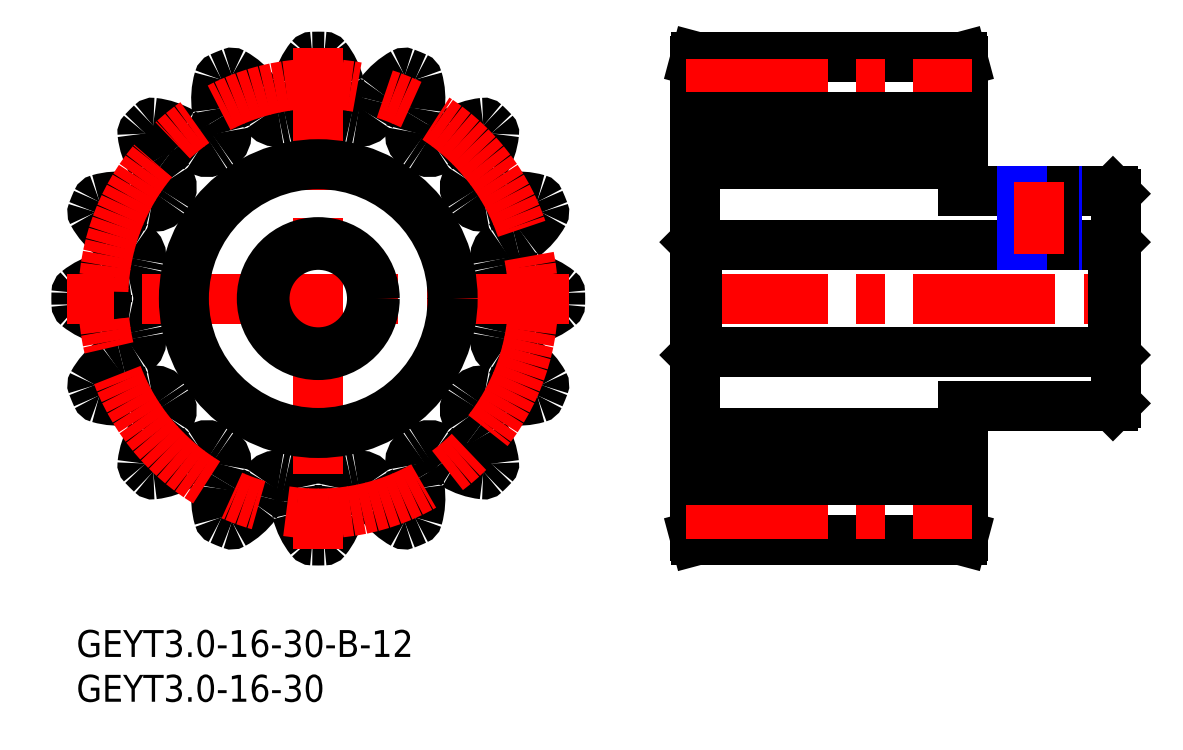
<metadata>
{"format":"dxf","ext":"dxf","renderer":"ezdxf+matplotlib","layout":"modelspace","background":"white","min_lineweight":24,"dpi":150}
</metadata>
<code>
0
SECTION
2
ENTITIES
0
INSERT
8
MSM_CONTINUOUS
2
*U37
10
0
20
0
30
0
0
INSERT
8
MSM_CONTINUOUS
2
*U38
10
0
20
0
30
0
0
LINE
8
MSM_CENTER
10
68
20
37
30
0
11
117
21
37
31
0
0
LINE
8
MSM_CONTINUOUS
10
69.13
20
64
30
0
11
98.87
21
64
31
0
0
LINE
8
MSM_CONTINUOUS
10
69
20
63.5
30
0
11
69.13
21
64
31
0
0
LINE
8
MSM_CONTINUOUS
10
99
20
52
30
0
11
69
21
52
31
0
0
LINE
8
MSM_CONTINUOUS
10
98.87
20
64
30
0
11
99
21
63.5
31
0
0
LINE
8
MSM_CONTINUOUS
10
69
20
22
30
0
11
99
21
22
31
0
0
LINE
8
MSM_CONTINUOUS
10
69.13
20
10
30
0
11
69
21
10.5
31
0
0
LINE
8
MSM_CONTINUOUS
10
98.87
20
10
30
0
11
69.13
21
10
31
0
0
LINE
8
MSM_CONTINUOUS
10
99
20
10.5
30
0
11
98.87
21
10
31
0
0
LINE
8
MSM_CONTINUOUS
10
99
20
10.5
30
0
11
99
21
25
31
0
0
LINE
8
MSM_CONTINUOUS
10
99
20
49
30
0
11
99
21
63.5
31
0
0
LINE
8
MSM_CONTINUOUS
10
116
20
25.3
30
0
11
116
21
48.7
31
0
0
LINE
8
MSM_CONTINUOUS
10
115.7
20
31
30
0
11
116
21
30.7
31
0
0
LINE
8
MSM_CONTINUOUS
10
116
20
43.3
30
0
11
115.7
21
43
31
0
0
LINE
8
MSM_CONTINUOUS
10
69.3
20
31
30
0
11
115.7
21
31
31
0
0
LINE
8
MSM_CONTINUOUS
10
115.7
20
31
30
0
11
115.7
21
43
31
0
0
LINE
8
MSM_CONTINUOUS
10
115.7
20
43
30
0
11
69.3
21
43
31
0
0
LINE
8
MSM_CONTINUOUS
10
69
20
10.5
30
0
11
69
21
63.5
31
0
0
LINE
8
MSM_CONTINUOUS
10
69.3
20
31
30
0
11
69.3
21
43
31
0
0
LINE
8
MSM_CONTINUOUS
10
69.3
20
43
30
0
11
69
21
43.3
31
0
0
LINE
8
MSM_CONTINUOUS
10
69
20
30.7
30
0
11
69.3
21
31
31
0
0
LINE
8
MSM_CONTINUOUS
10
116
20
48.7
30
0
11
115.7
21
49
31
0
0
LINE
8
MSM_CONTINUOUS
10
115.7
20
25
30
0
11
116
21
25.3
31
0
0
LINE
8
MSM_CONTINUOUS
10
99
20
25
30
0
11
115.7
21
25
31
0
0
LINE
8
MSM_CONTINUOUS
10
115.7
20
49
30
0
11
99
21
49
31
0
0
ARC
8
MSM_CONTINUOUS
10
0.3074
20
37.63
30
0
40
0.3
50
128.5
51
178.7
0
ARC
8
MSM_CONTINUOUS
10
27
20
37
30
0
40
27
50
178.7
51
181.3
0
ARC
8
MSM_CONTINUOUS
10
0.3074
20
36.37
30
0
40
0.3
50
181.3
51
231.5
0
ARC
8
MSM_CONTINUOUS
10
5.102
20
42.4
30
0
40
8
50
231.5
51
255.6
0
ARC
8
MSM_CONTINUOUS
10
3.718
20
37
30
0
40
2.428
50
255.6
51
280.3
0
ARC
8
MSM_CONTINUOUS
10
5.029
20
29.77
30
0
40
4.923
50
80.49
51
100.3
0
ARC
8
MSM_CONTINUOUS
10
5.595
20
33.14
30
0
40
1.5
50
10.22
51
80.49
0
ARC
8
MSM_CONTINUOUS
10
27
20
37
30
0
40
20.25
50
190.2
51
192.3
0
ARC
8
MSM_CONTINUOUS
10
5.748
20
32.37
30
0
40
1.5
50
302
51
12.28
0
ARC
8
MSM_CONTINUOUS
10
3.934
20
35.28
30
0
40
4.923
50
282.2
51
302
0
ARC
8
MSM_CONTINUOUS
10
5.491
20
28.09
30
0
40
2.428
50
102.2
51
126.9
0
ARC
8
MSM_CONTINUOUS
10
8.834
20
23.63
30
0
40
8
50
126.9
51
151
0
ARC
8
MSM_CONTINUOUS
10
2.099
20
27.37
30
0
40
0.3
50
151
51
201.2
0
ARC
8
MSM_CONTINUOUS
10
27
20
37
30
0
40
27
50
201.2
51
203.8
0
ARC
8
MSM_CONTINUOUS
10
2.58
20
26.2
30
0
40
0.3
50
203.8
51
254
0
ARC
8
MSM_CONTINUOUS
10
4.703
20
33.61
30
0
40
8
50
254
51
278.1
0
ARC
8
MSM_CONTINUOUS
10
5.491
20
28.09
30
0
40
2.428
50
278.1
51
302.8
0
ARC
8
MSM_CONTINUOUS
10
9.47
20
21.91
30
0
40
4.923
50
103
51
122.8
0
ARC
8
MSM_CONTINUOUS
10
8.7
20
25.24
30
0
40
1.5
50
32.72
51
103
0
ARC
8
MSM_CONTINUOUS
10
27
20
37
30
0
40
20.25
50
212.7
51
214.8
0
ARC
8
MSM_CONTINUOUS
10
9.136
20
24.59
30
0
40
1.5
50
324.5
51
34.78
0
ARC
8
MSM_CONTINUOUS
10
6.349
20
26.58
30
0
40
4.923
50
304.7
51
324.5
0
ARC
8
MSM_CONTINUOUS
10
10.54
20
20.54
30
0
40
2.428
50
124.7
51
149.4
0
ARC
8
MSM_CONTINUOUS
10
15.33
20
17.7
30
0
40
8
50
149.4
51
173.5
0
ARC
8
MSM_CONTINUOUS
10
7.681
20
18.57
30
0
40
0.3
50
173.5
51
223.7
0
ARC
8
MSM_CONTINUOUS
10
27
20
37
30
0
40
27
50
223.7
51
226.3
0
ARC
8
MSM_CONTINUOUS
10
8.57
20
17.68
30
0
40
0.3
50
226.3
51
276.5
0
ARC
8
MSM_CONTINUOUS
10
7.699
20
25.33
30
0
40
8
50
276.5
51
300.6
0
ARC
8
MSM_CONTINUOUS
10
10.54
20
20.54
30
0
40
2.428
50
300.6
51
325.3
0
ARC
8
MSM_CONTINUOUS
10
16.58
20
16.35
30
0
40
4.923
50
125.5
51
145.3
0
ARC
8
MSM_CONTINUOUS
10
14.59
20
19.14
30
0
40
1.5
50
55.22
51
125.5
0
ARC
8
MSM_CONTINUOUS
10
27
20
37
30
0
40
20.25
50
235.2
51
237.3
0
ARC
8
MSM_CONTINUOUS
10
15.24
20
18.7
30
0
40
1.5
50
347
51
57.28
0
ARC
8
MSM_CONTINUOUS
10
11.91
20
19.47
30
0
40
4.923
50
327.2
51
347
0
ARC
8
MSM_CONTINUOUS
10
18.09
20
15.49
30
0
40
2.428
50
147.2
51
171.9
0
ARC
8
MSM_CONTINUOUS
10
23.61
20
14.7
30
0
40
8
50
171.9
51
196
0
ARC
8
MSM_CONTINUOUS
10
16.2
20
12.58
30
0
40
0.3
50
196
51
246.2
0
ARC
8
MSM_CONTINUOUS
10
27
20
37
30
0
40
27
50
246.2
51
248.8
0
ARC
8
MSM_CONTINUOUS
10
17.37
20
12.1
30
0
40
0.3
50
248.8
51
299
0
ARC
8
MSM_CONTINUOUS
10
13.63
20
18.83
30
0
40
8
50
299
51
323.1
0
ARC
8
MSM_CONTINUOUS
10
18.09
20
15.49
30
0
40
2.428
50
323.1
51
347.8
0
ARC
8
MSM_CONTINUOUS
10
25.28
20
13.93
30
0
40
4.923
50
148
51
167.8
0
ARC
8
MSM_CONTINUOUS
10
22.37
20
15.75
30
0
40
1.5
50
77.72
51
148
0
ARC
8
MSM_CONTINUOUS
10
27
20
37
30
0
40
20.25
50
257.7
51
259.8
0
ARC
8
MSM_CONTINUOUS
10
23.14
20
15.59
30
0
40
1.5
50
9.51
51
79.78
0
ARC
8
MSM_CONTINUOUS
10
19.77
20
15.03
30
0
40
4.923
50
349.7
51
9.51
0
ARC
8
MSM_CONTINUOUS
10
27
20
13.72
30
0
40
2.428
50
169.7
51
194.4
0
ARC
8
MSM_CONTINUOUS
10
32.4
20
15.1
30
0
40
8
50
194.4
51
218.5
0
ARC
8
MSM_CONTINUOUS
10
26.37
20
10.31
30
0
40
0.3
50
218.5
51
268.7
0
ARC
8
MSM_CONTINUOUS
10
27
20
37
30
0
40
27
50
268.7
51
271.3
0
ARC
8
MSM_CONTINUOUS
10
27.63
20
10.31
30
0
40
0.3
50
271.3
51
321.5
0
ARC
8
MSM_CONTINUOUS
10
21.6
20
15.1
30
0
40
8
50
321.5
51
345.6
0
ARC
8
MSM_CONTINUOUS
10
27
20
13.72
30
0
40
2.428
50
345.6
51
10.28
0
ARC
8
MSM_CONTINUOUS
10
34.23
20
15.03
30
0
40
4.923
50
170.5
51
190.3
0
ARC
8
MSM_CONTINUOUS
10
30.86
20
15.59
30
0
40
1.5
50
100.2
51
170.5
0
ARC
8
MSM_CONTINUOUS
10
27
20
37
30
0
40
20.25
50
280.2
51
282.3
0
ARC
8
MSM_CONTINUOUS
10
31.63
20
15.75
30
0
40
1.5
50
32.01
51
102.3
0
ARC
8
MSM_CONTINUOUS
10
28.72
20
13.93
30
0
40
4.923
50
12.23
51
32.01
0
ARC
8
MSM_CONTINUOUS
10
35.91
20
15.49
30
0
40
2.428
50
192.2
51
216.9
0
ARC
8
MSM_CONTINUOUS
10
40.37
20
18.83
30
0
40
8
50
216.9
51
241
0
ARC
8
MSM_CONTINUOUS
10
36.63
20
12.1
30
0
40
0.3
50
241
51
291.2
0
ARC
8
MSM_CONTINUOUS
10
27
20
37
30
0
40
27
50
291.2
51
293.8
0
ARC
8
MSM_CONTINUOUS
10
37.8
20
12.58
30
0
40
0.3
50
293.8
51
344
0
ARC
8
MSM_CONTINUOUS
10
30.39
20
14.7
30
0
40
8
50
344
51
8.125
0
ARC
8
MSM_CONTINUOUS
10
35.91
20
15.49
30
0
40
2.428
50
8.125
51
32.78
0
ARC
8
MSM_CONTINUOUS
10
42.09
20
19.47
30
0
40
4.923
50
193
51
212.8
0
ARC
8
MSM_CONTINUOUS
10
38.76
20
18.7
30
0
40
1.5
50
122.7
51
193
0
ARC
8
MSM_CONTINUOUS
10
27
20
37
30
0
40
20.25
50
302.7
51
304.8
0
ARC
8
MSM_CONTINUOUS
10
39.41
20
19.14
30
0
40
1.5
50
54.51
51
124.8
0
ARC
8
MSM_CONTINUOUS
10
37.42
20
16.35
30
0
40
4.923
50
34.73
51
54.51
0
ARC
8
MSM_CONTINUOUS
10
43.46
20
20.54
30
0
40
2.428
50
214.7
51
239.4
0
ARC
8
MSM_CONTINUOUS
10
46.3
20
25.33
30
0
40
8
50
239.4
51
263.5
0
ARC
8
MSM_CONTINUOUS
10
45.43
20
17.68
30
0
40
0.3
50
263.5
51
313.7
0
ARC
8
MSM_CONTINUOUS
10
27
20
37
30
0
40
27
50
313.7
51
316.3
0
ARC
8
MSM_CONTINUOUS
10
46.32
20
18.57
30
0
40
0.3
50
316.3
51
6.491
0
ARC
8
MSM_CONTINUOUS
10
38.67
20
17.7
30
0
40
8
50
6.491
51
30.62
0
ARC
8
MSM_CONTINUOUS
10
43.46
20
20.54
30
0
40
2.428
50
30.63
51
55.28
0
ARC
8
MSM_CONTINUOUS
10
47.65
20
26.58
30
0
40
4.923
50
215.5
51
235.3
0
ARC
8
MSM_CONTINUOUS
10
44.86
20
24.59
30
0
40
1.5
50
145.2
51
215.5
0
ARC
8
MSM_CONTINUOUS
10
27
20
37
30
0
40
20.25
50
325.2
51
327.3
0
ARC
8
MSM_CONTINUOUS
10
45.3
20
25.24
30
0
40
1.5
50
77.01
51
147.3
0
ARC
8
MSM_CONTINUOUS
10
44.53
20
21.91
30
0
40
4.923
50
57.23
51
77.01
0
ARC
8
MSM_CONTINUOUS
10
48.51
20
28.09
30
0
40
2.428
50
237.2
51
261.9
0
ARC
8
MSM_CONTINUOUS
10
49.3
20
33.61
30
0
40
8
50
261.9
51
286
0
ARC
8
MSM_CONTINUOUS
10
51.42
20
26.2
30
0
40
0.3
50
286
51
336.2
0
ARC
8
MSM_CONTINUOUS
10
27
20
37
30
0
40
27
50
336.2
51
338.8
0
ARC
8
MSM_CONTINUOUS
10
51.9
20
27.37
30
0
40
0.3
50
338.8
51
28.99
0
ARC
8
MSM_CONTINUOUS
10
45.17
20
23.63
30
0
40
8
50
28.99
51
53.12
0
ARC
8
MSM_CONTINUOUS
10
48.51
20
28.09
30
0
40
2.428
50
53.13
51
77.78
0
ARC
8
MSM_CONTINUOUS
10
50.07
20
35.28
30
0
40
4.923
50
238
51
257.8
0
ARC
8
MSM_CONTINUOUS
10
48.25
20
32.37
30
0
40
1.5
50
167.7
51
238
0
ARC
8
MSM_CONTINUOUS
10
27
20
37
30
0
40
20.25
50
347.7
51
349.8
0
ARC
8
MSM_CONTINUOUS
10
48.41
20
33.14
30
0
40
1.5
50
99.51
51
169.8
0
ARC
8
MSM_CONTINUOUS
10
48.97
20
29.77
30
0
40
4.923
50
79.73
51
99.51
0
ARC
8
MSM_CONTINUOUS
10
50.28
20
37
30
0
40
2.428
50
259.7
51
284.4
0
ARC
8
MSM_CONTINUOUS
10
48.9
20
42.4
30
0
40
8
50
284.4
51
308.5
0
ARC
8
MSM_CONTINUOUS
10
53.69
20
36.37
30
0
40
0.3
50
308.5
51
358.7
0
ARC
8
MSM_CONTINUOUS
10
27
20
37
30
0
40
27
50
358.7
51
1.348
0
ARC
8
MSM_CONTINUOUS
10
53.69
20
37.63
30
0
40
0.3
50
1.348
51
51.49
0
ARC
8
MSM_CONTINUOUS
10
48.9
20
31.6
30
0
40
8
50
51.49
51
75.62
0
ARC
8
MSM_CONTINUOUS
10
50.28
20
37
30
0
40
2.428
50
75.63
51
100.3
0
ARC
8
MSM_CONTINUOUS
10
48.97
20
44.23
30
0
40
4.923
50
260.5
51
280.3
0
ARC
8
MSM_CONTINUOUS
10
48.41
20
40.86
30
0
40
1.5
50
190.2
51
260.5
0
ARC
8
MSM_CONTINUOUS
10
27
20
37
30
0
40
20.25
50
10.22
51
12.28
0
ARC
8
MSM_CONTINUOUS
10
48.25
20
41.63
30
0
40
1.5
50
122
51
192.3
0
ARC
8
MSM_CONTINUOUS
10
50.07
20
38.72
30
0
40
4.923
50
102.2
51
122
0
ARC
8
MSM_CONTINUOUS
10
48.51
20
45.91
30
0
40
2.428
50
282.2
51
306.9
0
ARC
8
MSM_CONTINUOUS
10
45.17
20
50.37
30
0
40
8
50
306.9
51
331
0
ARC
8
MSM_CONTINUOUS
10
51.9
20
46.63
30
0
40
0.3
50
331
51
21.15
0
ARC
8
MSM_CONTINUOUS
10
27
20
37
30
0
40
27
50
21.15
51
23.85
0
ARC
8
MSM_CONTINUOUS
10
51.42
20
47.8
30
0
40
0.3
50
23.85
51
73.99
0
ARC
8
MSM_CONTINUOUS
10
49.3
20
40.39
30
0
40
8
50
73.99
51
98.13
0
ARC
8
MSM_CONTINUOUS
10
48.51
20
45.91
30
0
40
2.428
50
98.12
51
122.8
0
ARC
8
MSM_CONTINUOUS
10
44.53
20
52.09
30
0
40
4.923
50
283
51
302.8
0
ARC
8
MSM_CONTINUOUS
10
45.3
20
48.76
30
0
40
1.5
50
212.7
51
283
0
ARC
8
MSM_CONTINUOUS
10
27
20
37
30
0
40
20.25
50
32.72
51
34.78
0
ARC
8
MSM_CONTINUOUS
10
44.86
20
49.41
30
0
40
1.5
50
144.5
51
214.8
0
ARC
8
MSM_CONTINUOUS
10
47.65
20
47.42
30
0
40
4.923
50
124.7
51
144.5
0
ARC
8
MSM_CONTINUOUS
10
43.46
20
53.46
30
0
40
2.428
50
304.7
51
329.4
0
ARC
8
MSM_CONTINUOUS
10
38.67
20
56.3
30
0
40
8
50
329.4
51
353.5
0
ARC
8
MSM_CONTINUOUS
10
46.32
20
55.43
30
0
40
0.3
50
353.5
51
43.65
0
ARC
8
MSM_CONTINUOUS
10
27
20
37
30
0
40
27
50
43.65
51
46.35
0
ARC
8
MSM_CONTINUOUS
10
45.43
20
56.32
30
0
40
0.3
50
46.35
51
96.49
0
ARC
8
MSM_CONTINUOUS
10
46.3
20
48.67
30
0
40
8
50
96.49
51
120.6
0
ARC
8
MSM_CONTINUOUS
10
43.46
20
53.46
30
0
40
2.428
50
120.6
51
145.3
0
ARC
8
MSM_CONTINUOUS
10
37.42
20
57.65
30
0
40
4.923
50
305.5
51
325.3
0
ARC
8
MSM_CONTINUOUS
10
39.41
20
54.86
30
0
40
1.5
50
235.2
51
305.5
0
ARC
8
MSM_CONTINUOUS
10
27
20
37
30
0
40
20.25
50
55.22
51
57.28
0
ARC
8
MSM_CONTINUOUS
10
38.76
20
55.3
30
0
40
1.5
50
167
51
237.3
0
ARC
8
MSM_CONTINUOUS
10
42.09
20
54.53
30
0
40
4.923
50
147.2
51
167
0
ARC
8
MSM_CONTINUOUS
10
35.91
20
58.51
30
0
40
2.428
50
327.2
51
351.9
0
ARC
8
MSM_CONTINUOUS
10
30.39
20
59.3
30
0
40
8
50
351.9
51
16.01
0
ARC
8
MSM_CONTINUOUS
10
37.8
20
61.42
30
0
40
0.3
50
16.01
51
66.15
0
ARC
8
MSM_CONTINUOUS
10
27
20
37
30
0
40
27
50
66.15
51
68.85
0
ARC
8
MSM_CONTINUOUS
10
36.63
20
61.9
30
0
40
0.3
50
68.85
51
119
0
ARC
8
MSM_CONTINUOUS
10
40.37
20
55.17
30
0
40
8
50
119
51
143.1
0
ARC
8
MSM_CONTINUOUS
10
35.91
20
58.51
30
0
40
2.428
50
143.1
51
167.8
0
ARC
8
MSM_CONTINUOUS
10
28.72
20
60.07
30
0
40
4.923
50
328
51
347.8
0
ARC
8
MSM_CONTINUOUS
10
31.63
20
58.25
30
0
40
1.5
50
257.7
51
328
0
ARC
8
MSM_CONTINUOUS
10
27
20
37
30
0
40
20.25
50
77.72
51
79.78
0
ARC
8
MSM_CONTINUOUS
10
30.86
20
58.41
30
0
40
1.5
50
189.5
51
259.8
0
ARC
8
MSM_CONTINUOUS
10
34.23
20
58.97
30
0
40
4.923
50
169.7
51
189.5
0
ARC
8
MSM_CONTINUOUS
10
27
20
60.28
30
0
40
2.428
50
349.7
51
14.37
0
ARC
8
MSM_CONTINUOUS
10
21.6
20
58.9
30
0
40
8
50
14.38
51
38.51
0
ARC
8
MSM_CONTINUOUS
10
27.63
20
63.69
30
0
40
0.3
50
38.51
51
88.65
0
ARC
8
MSM_CONTINUOUS
10
27
20
37
30
0
40
27
50
88.65
51
91.35
0
ARC
8
MSM_CONTINUOUS
10
26.37
20
63.69
30
0
40
0.3
50
91.35
51
141.5
0
ARC
8
MSM_CONTINUOUS
10
32.4
20
58.9
30
0
40
8
50
141.5
51
165.6
0
ARC
8
MSM_CONTINUOUS
10
27
20
60.28
30
0
40
2.428
50
165.6
51
190.3
0
ARC
8
MSM_CONTINUOUS
10
19.77
20
58.97
30
0
40
4.923
50
350.5
51
10.27
0
ARC
8
MSM_CONTINUOUS
10
23.14
20
58.41
30
0
40
1.5
50
280.2
51
350.5
0
ARC
8
MSM_CONTINUOUS
10
27
20
37
30
0
40
20.25
50
100.2
51
102.3
0
ARC
8
MSM_CONTINUOUS
10
22.37
20
58.25
30
0
40
1.5
50
212
51
282.3
0
ARC
8
MSM_CONTINUOUS
10
25.28
20
60.07
30
0
40
4.923
50
192.2
51
212
0
ARC
8
MSM_CONTINUOUS
10
18.09
20
58.51
30
0
40
2.428
50
12.22
51
36.87
0
ARC
8
MSM_CONTINUOUS
10
13.63
20
55.17
30
0
40
8
50
36.87
51
61.01
0
ARC
8
MSM_CONTINUOUS
10
17.37
20
61.9
30
0
40
0.3
50
61.01
51
111.2
0
ARC
8
MSM_CONTINUOUS
10
27
20
37
30
0
40
27
50
111.2
51
113.8
0
ARC
8
MSM_CONTINUOUS
10
16.2
20
61.42
30
0
40
0.3
50
113.8
51
164
0
ARC
8
MSM_CONTINUOUS
10
23.61
20
59.3
30
0
40
8
50
164
51
188.1
0
ARC
8
MSM_CONTINUOUS
10
18.09
20
58.51
30
0
40
2.428
50
188.1
51
212.8
0
ARC
8
MSM_CONTINUOUS
10
11.91
20
54.53
30
0
40
4.923
50
12.99
51
32.77
0
ARC
8
MSM_CONTINUOUS
10
15.24
20
55.3
30
0
40
1.5
50
302.7
51
12.99
0
ARC
8
MSM_CONTINUOUS
10
27
20
37
30
0
40
20.25
50
122.7
51
124.8
0
ARC
8
MSM_CONTINUOUS
10
14.59
20
54.86
30
0
40
1.5
50
234.5
51
304.8
0
ARC
8
MSM_CONTINUOUS
10
16.58
20
57.65
30
0
40
4.923
50
214.7
51
234.5
0
ARC
8
MSM_CONTINUOUS
10
10.54
20
53.46
30
0
40
2.428
50
34.72
51
59.37
0
ARC
8
MSM_CONTINUOUS
10
7.699
20
48.67
30
0
40
8
50
59.38
51
83.51
0
ARC
8
MSM_CONTINUOUS
10
8.57
20
56.32
30
0
40
0.3
50
83.51
51
133.7
0
ARC
8
MSM_CONTINUOUS
10
27
20
37
30
0
40
27
50
133.7
51
136.3
0
ARC
8
MSM_CONTINUOUS
10
7.681
20
55.43
30
0
40
0.3
50
136.3
51
186.5
0
ARC
8
MSM_CONTINUOUS
10
15.33
20
56.3
30
0
40
8
50
186.5
51
210.6
0
ARC
8
MSM_CONTINUOUS
10
10.54
20
53.46
30
0
40
2.428
50
210.6
51
235.3
0
ARC
8
MSM_CONTINUOUS
10
6.349
20
47.42
30
0
40
4.923
50
35.49
51
55.27
0
ARC
8
MSM_CONTINUOUS
10
9.136
20
49.41
30
0
40
1.5
50
325.2
51
35.49
0
ARC
8
MSM_CONTINUOUS
10
27
20
37
30
0
40
20.25
50
145.2
51
147.3
0
ARC
8
MSM_CONTINUOUS
10
8.7
20
48.76
30
0
40
1.5
50
257
51
327.3
0
ARC
8
MSM_CONTINUOUS
10
9.47
20
52.09
30
0
40
4.923
50
237.2
51
257
0
ARC
8
MSM_CONTINUOUS
10
5.491
20
45.91
30
0
40
2.428
50
57.22
51
81.87
0
ARC
8
MSM_CONTINUOUS
10
4.703
20
40.39
30
0
40
8
50
81.87
51
106
0
ARC
8
MSM_CONTINUOUS
10
2.58
20
47.8
30
0
40
0.3
50
106
51
156.2
0
ARC
8
MSM_CONTINUOUS
10
27
20
37
30
0
40
27
50
156.2
51
158.8
0
ARC
8
MSM_CONTINUOUS
10
2.099
20
46.63
30
0
40
0.3
50
158.8
51
209
0
ARC
8
MSM_CONTINUOUS
10
8.834
20
50.37
30
0
40
8
50
209
51
233.1
0
ARC
8
MSM_CONTINUOUS
10
5.491
20
45.91
30
0
40
2.428
50
233.1
51
257.8
0
ARC
8
MSM_CONTINUOUS
10
3.934
20
38.72
30
0
40
4.923
50
57.99
51
77.77
0
ARC
8
MSM_CONTINUOUS
10
5.748
20
41.63
30
0
40
1.5
50
347.7
51
57.99
0
ARC
8
MSM_CONTINUOUS
10
27
20
37
30
0
40
20.25
50
167.7
51
169.8
0
ARC
8
MSM_CONTINUOUS
10
5.595
20
40.86
30
0
40
1.5
50
279.5
51
349.8
0
ARC
8
MSM_CONTINUOUS
10
5.029
20
44.23
30
0
40
4.923
50
259.7
51
279.5
0
ARC
8
MSM_CONTINUOUS
10
3.718
20
37
30
0
40
2.428
50
79.72
51
104.4
0
ARC
8
MSM_CONTINUOUS
10
5.102
20
31.6
30
0
40
8
50
104.4
51
128.5
0
LINE
8
MSM_CENTER
10
27
20
65
30
0
11
27
21
9
31
0
0
LINE
8
MSM_CENTER
10
55
20
37
30
0
11
-1
21
37
31
0
0
CIRCLE
8
MSM_CENTER
10
27
20
37
30
0
40
24
0
CIRCLE
8
MSM_CONTINUOUS
10
27
20
37
30
0
40
15
0
CIRCLE
8
MSM_CONTINUOUS
10
27
20
37
30
0
40
6
0
CIRCLE
8
MSM_CONTINUOUS
10
27
20
37
30
0
40
6.3
0
LINE
8
MSM_NARROW
10
109.5
20
49
30
0
11
109.5
21
43
31
0
0
LINE
8
MSM_CONTINUOUS
10
109.1
20
49
30
0
11
109.1
21
43
31
0
0
LINE
8
MSM_CONTINUOUS
10
105.9
20
49
30
0
11
105.9
21
43
31
0
0
LINE
8
MSM_NARROW
10
105.5
20
49
30
0
11
105.5
21
43
31
0
0
LINE
8
MSM_CENTER
10
107.5
20
50
30
0
11
107.5
21
42
31
0
0
LINE
8
MSM_CENTER
10
68
20
61
30
0
11
100
21
61
31
0
0
LINE
8
MSM_CONTINUOUS
10
69
20
57.25
30
0
11
99
21
57.25
31
0
0
LINE
8
MSM_CENTER
10
68
20
13
30
0
11
100
21
13
31
0
0
LINE
8
MSM_CONTINUOUS
10
69
20
16.75
30
0
11
99
21
16.75
31
0
0
ENDSEC
0
EOF

</code>
